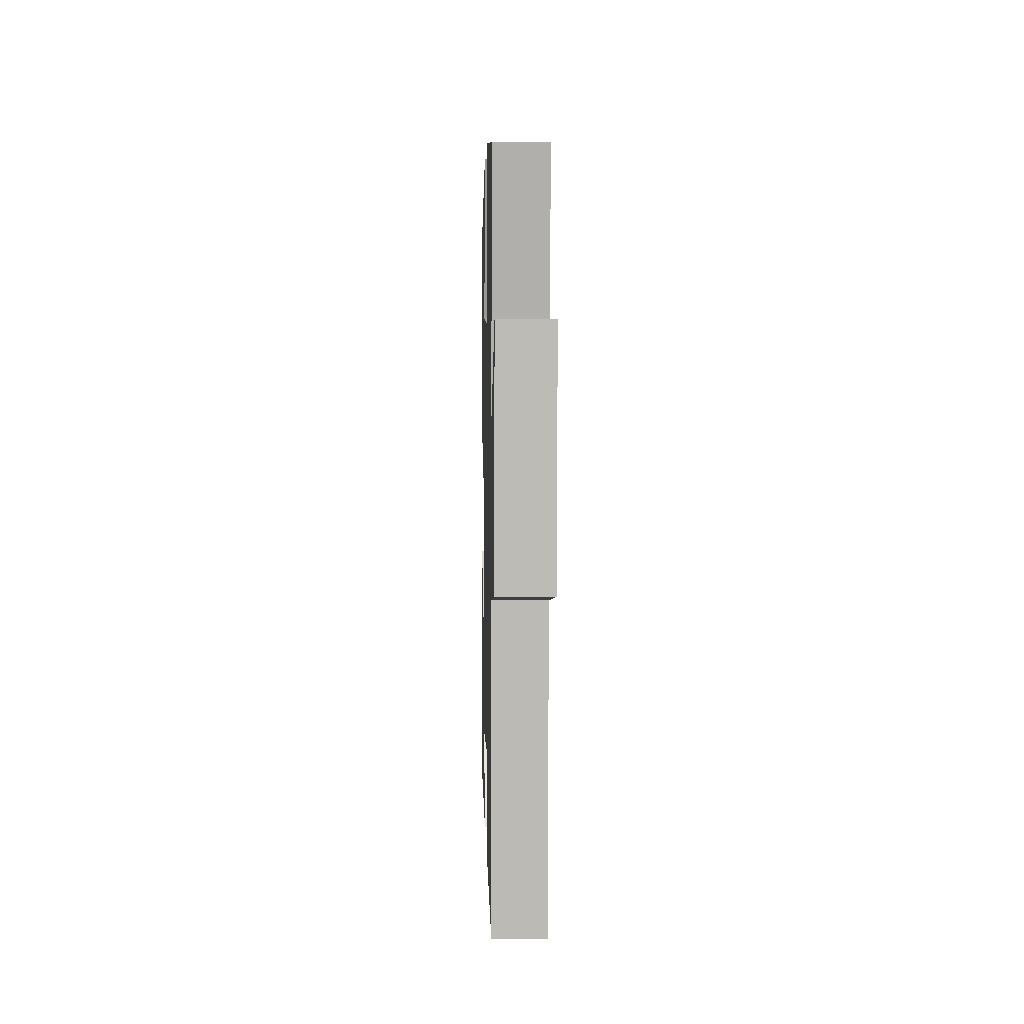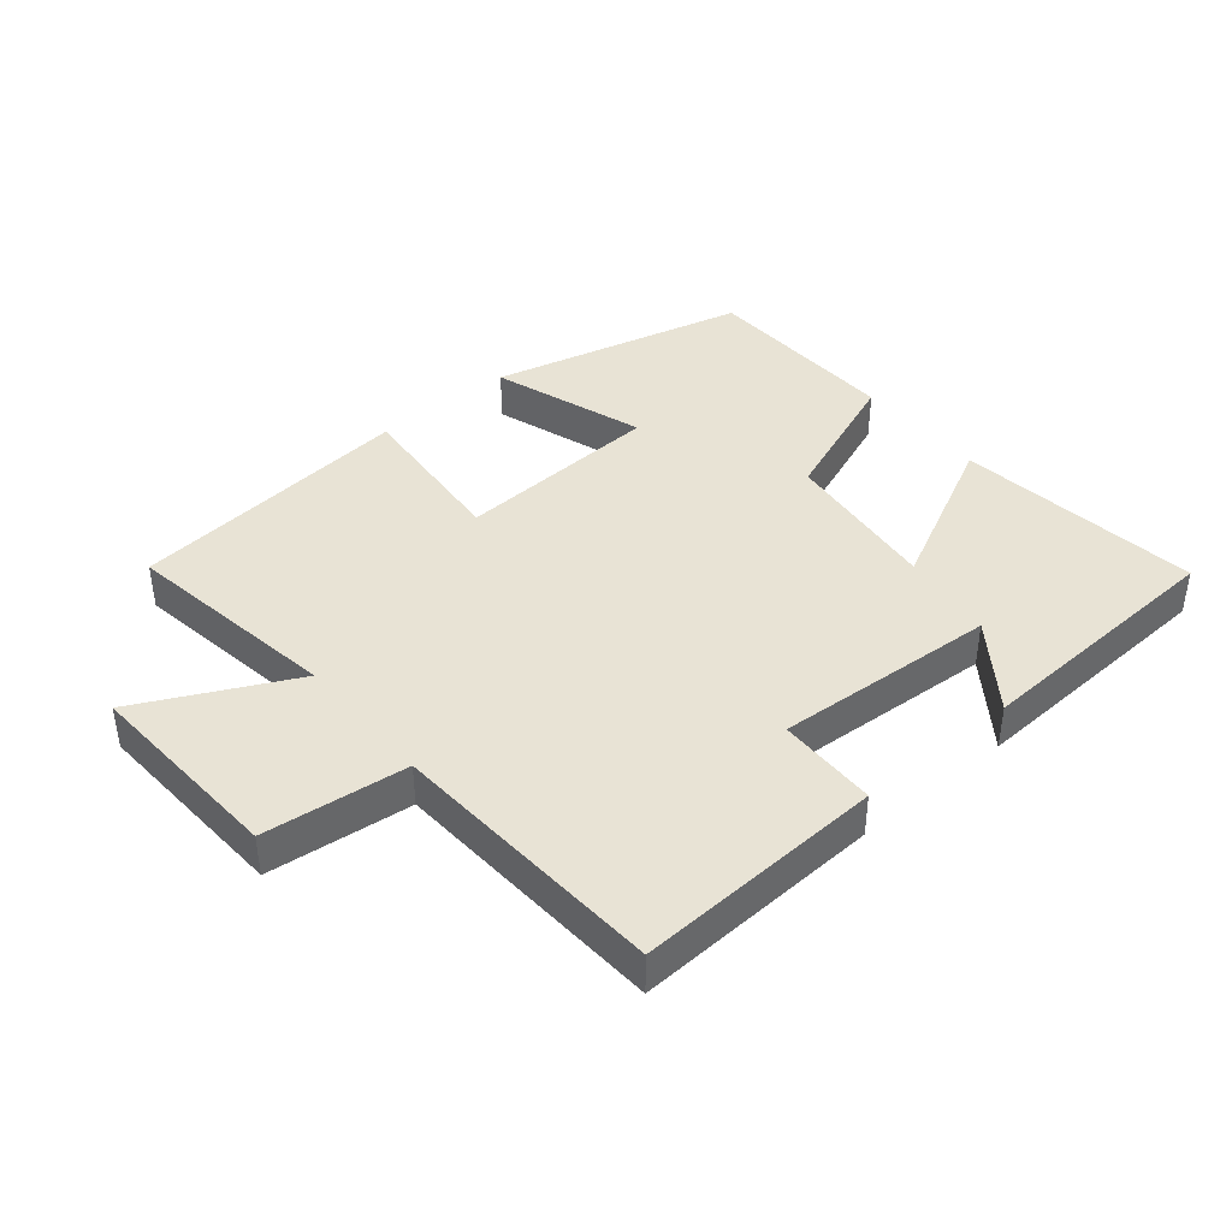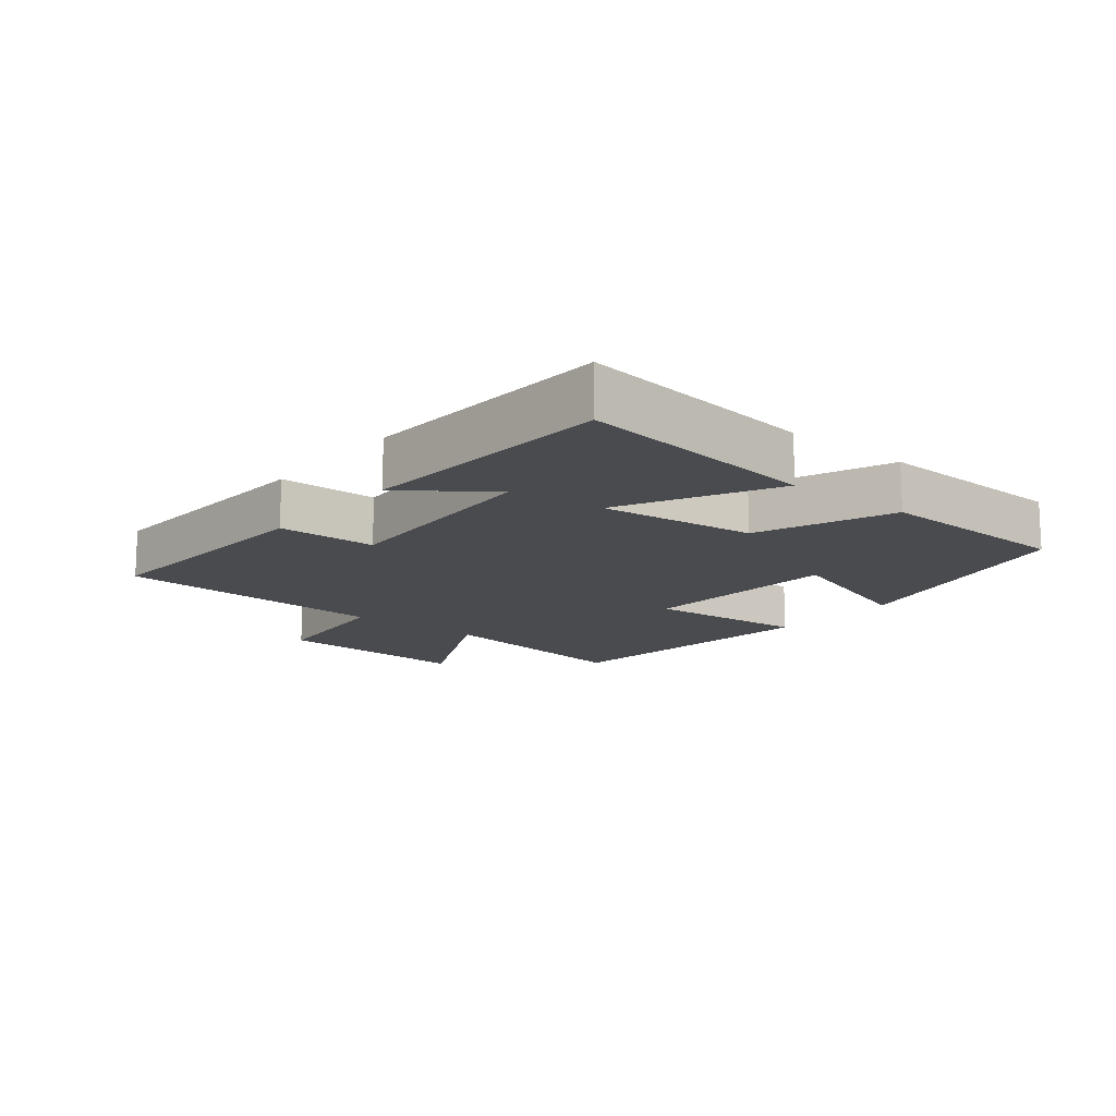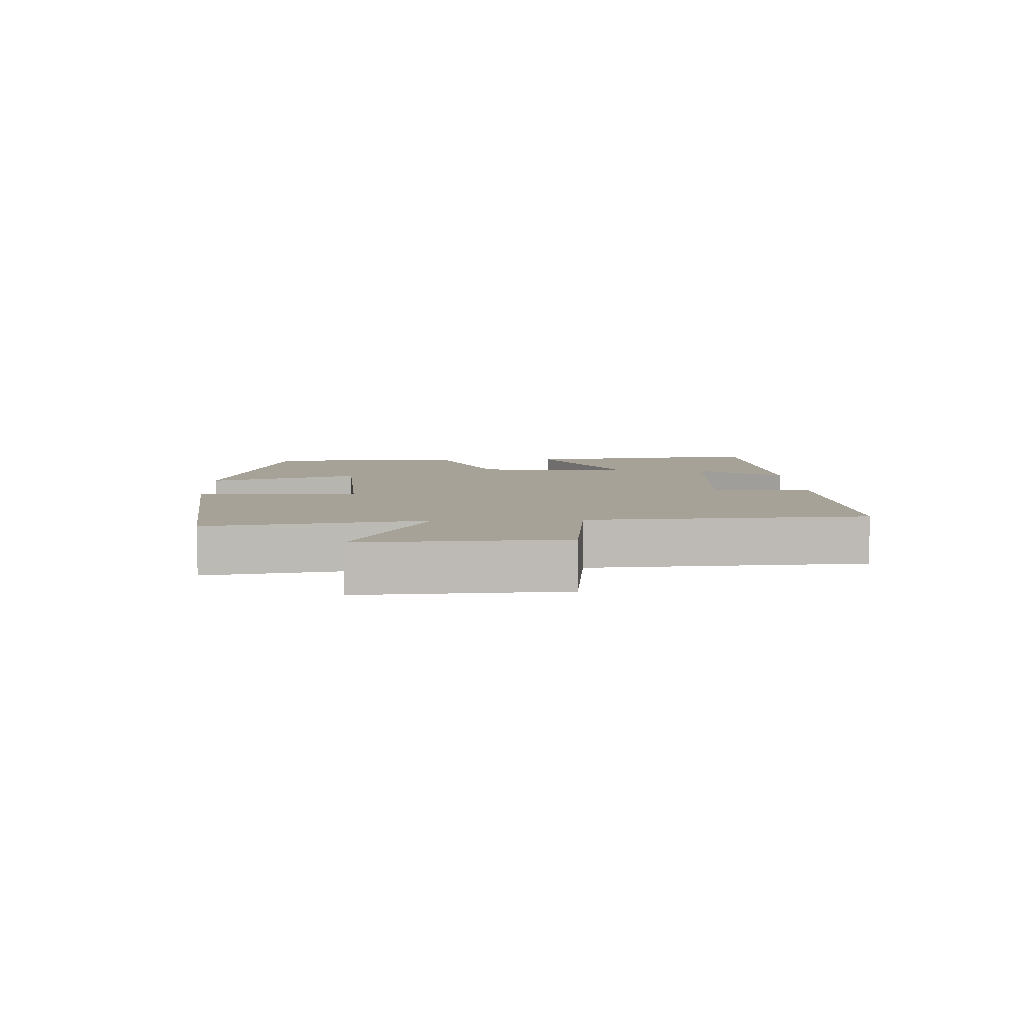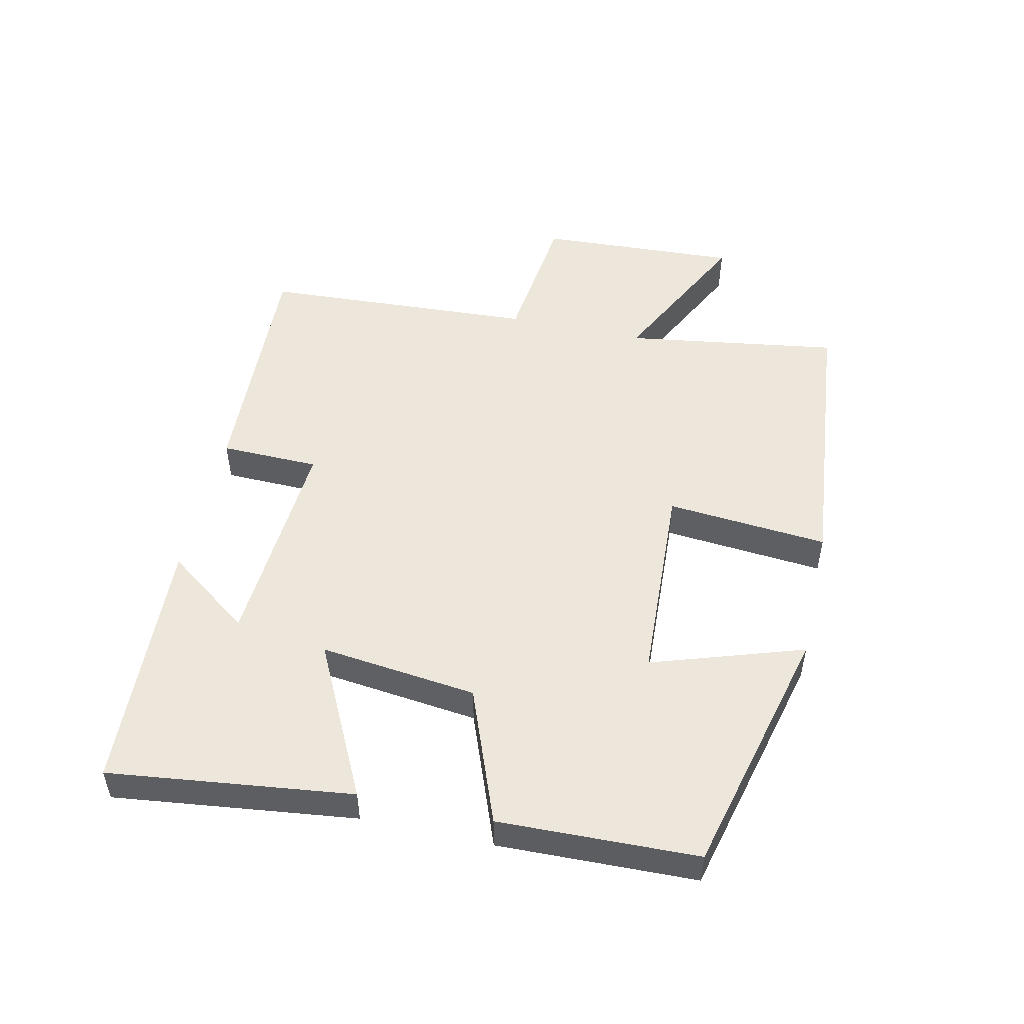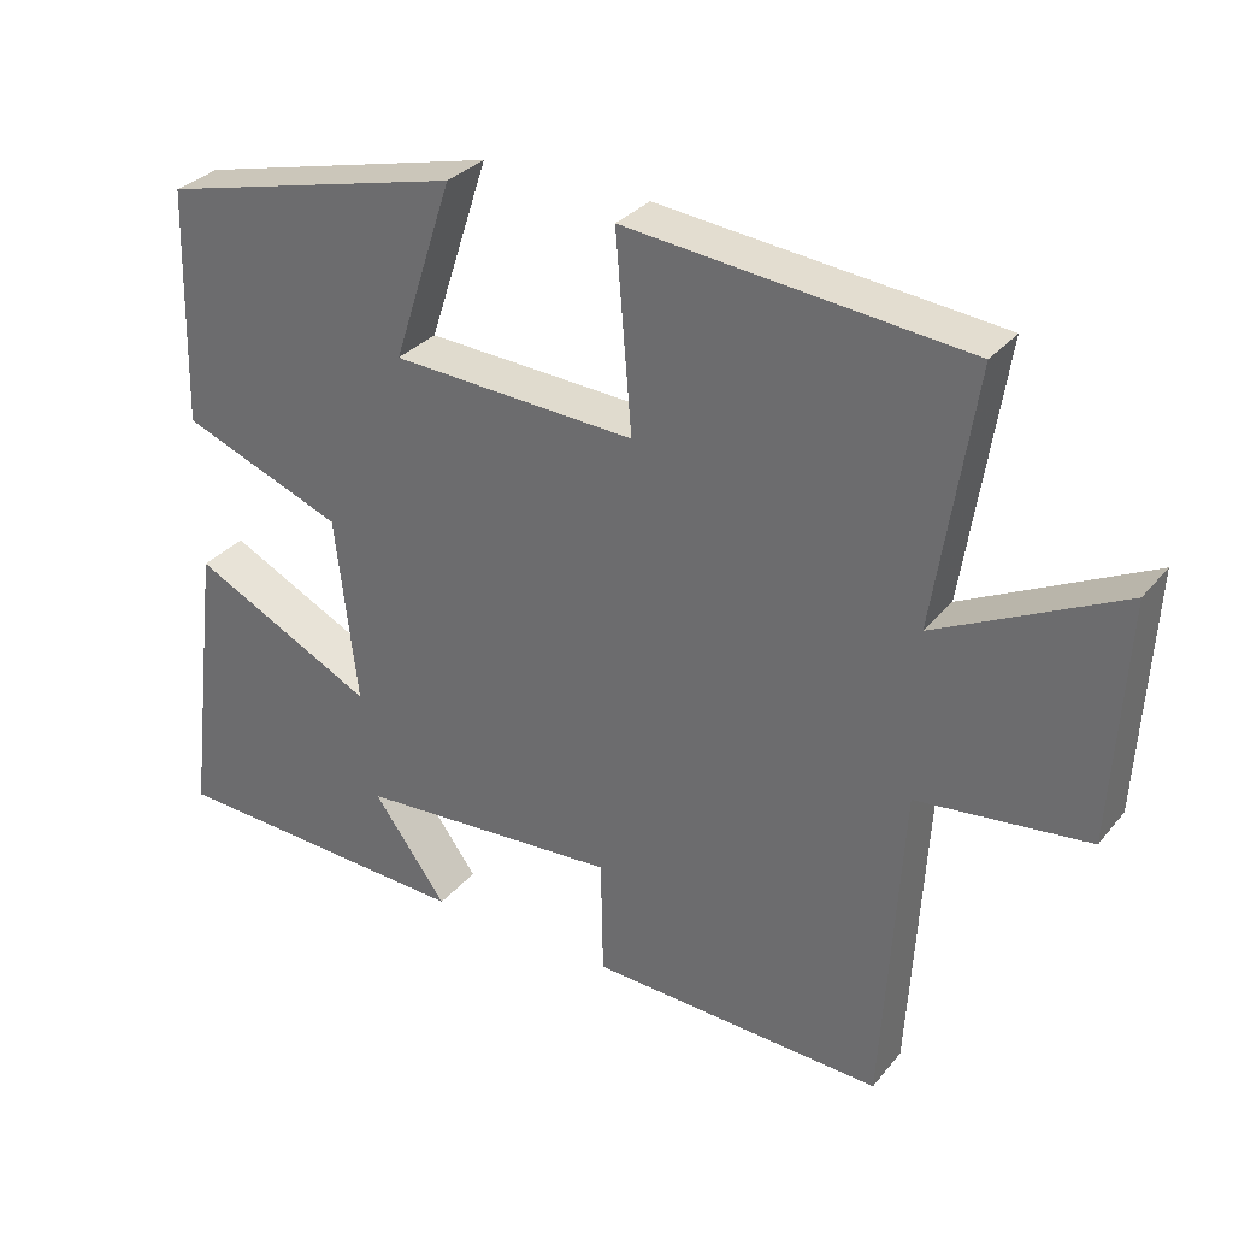
<metadata>
{"format":"obj","ext":"obj","renderer":"f3d","projection":"perspective","resolution":1024,"background":"white","views":[{"elev":3.3,"azim":88.6,"up":"+Z"},{"elev":41.3,"azim":140.0,"up":"+Y"},{"elev":-14.0,"azim":-129.4,"up":"+Y"},{"elev":6.6,"azim":87.4,"up":"+Y"},{"elev":50.9,"azim":-77.4,"up":"+Y"},{"elev":31.5,"azim":32.4,"up":"+Z"}]}
</metadata>
<code>
v -0.491 0.07 0.403
v -0.101 0.07 0.5
v -0.178 0.07 0.267
v 0.136 0.07 0.251
v 0.115 0.07 0.5
v 0.55 0.07 0.456
v 0.5 0.07 0.125
v 0.735 0.07 0.242
v 0.719 0.07 -0.068
v 0.5 0.07 -0.093
v 0.476 0.07 -0.517
v 0.097 0.07 -0.5
v 0.094 0.07 -0.348
v -0.244 0.07 -0.37
v -0.149 0.07 -0.5
v -0.546 0.07 -0.481
v -0.5 0.07 -0.107
v -0.263 0.07 -0.225
v -0.291 0.07 0.017
v -0.5 0.07 0.097
v -0.491 0 0.403
v -0.101 0 0.5
v -0.178 0 0.267
v 0.136 0 0.251
v 0.115 0 0.5
v 0.55 0 0.456
v 0.5 0 0.125
v 0.735 0 0.242
v 0.719 0 -0.068
v 0.5 0 -0.093
v 0.476 0 -0.517
v 0.097 0 -0.5
v 0.094 0 -0.348
v -0.244 0 -0.37
v -0.149 0 -0.5
v -0.546 0 -0.481
v -0.5 0 -0.107
v -0.263 0 -0.225
v -0.291 0 0.017
v -0.5 0 0.097
f 1 2 3
f 20 1 3
f 19 20 3
f 18 19 3 4
f 16 17 18
f 14 15 16
f 14 16 18
f 13 14 18 4
f 12 13 4
f 11 12 4
f 10 11 4
f 7 8 9 10
f 4 5 6 7
f 4 7 10
f 23 22 21
f 23 21 40
f 23 40 39
f 24 23 39 38
f 38 37 36
f 36 35 34
f 38 36 34
f 24 38 34 33
f 24 33 32
f 24 32 31
f 24 31 30
f 30 29 28 27
f 27 26 25 24
f 30 27 24
f 1 21 22 2
f 2 22 23 3
f 3 23 24 4
f 4 24 25 5
f 5 25 26 6
f 6 26 27 7
f 7 27 28 8
f 8 28 29 9
f 9 29 30 10
f 10 30 31 11
f 11 31 32 12
f 12 32 33 13
f 13 33 34 14
f 14 34 35 15
f 15 35 36 16
f 16 36 37 17
f 17 37 38 18
f 18 38 39 19
f 19 39 40 20
f 20 40 21 1

</code>
